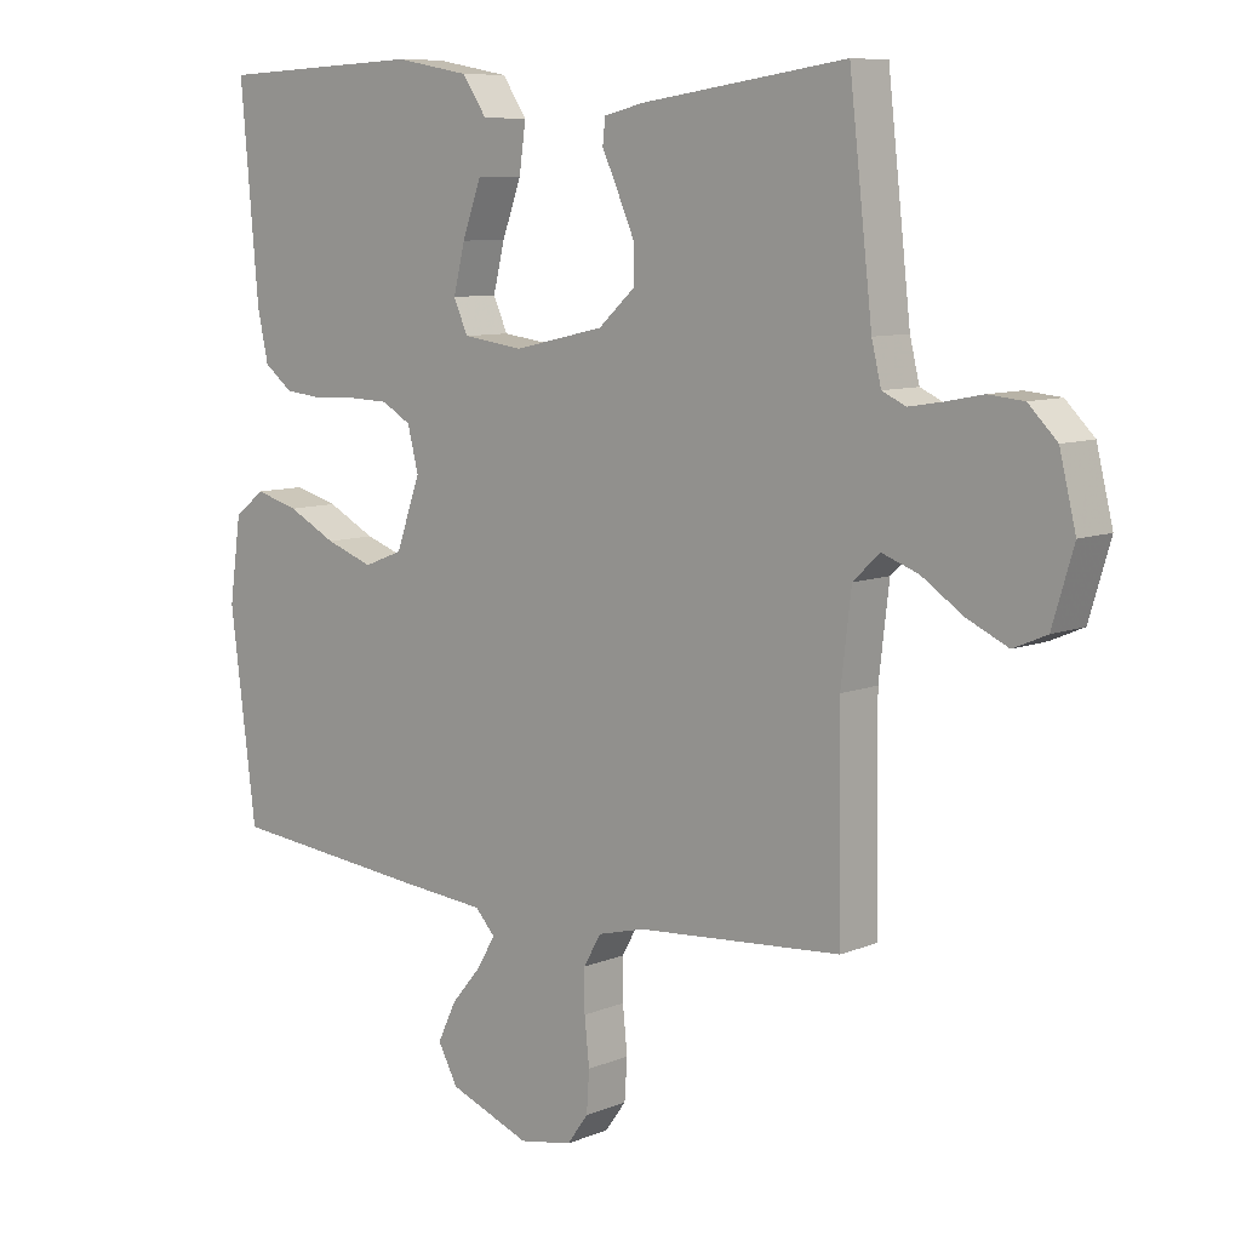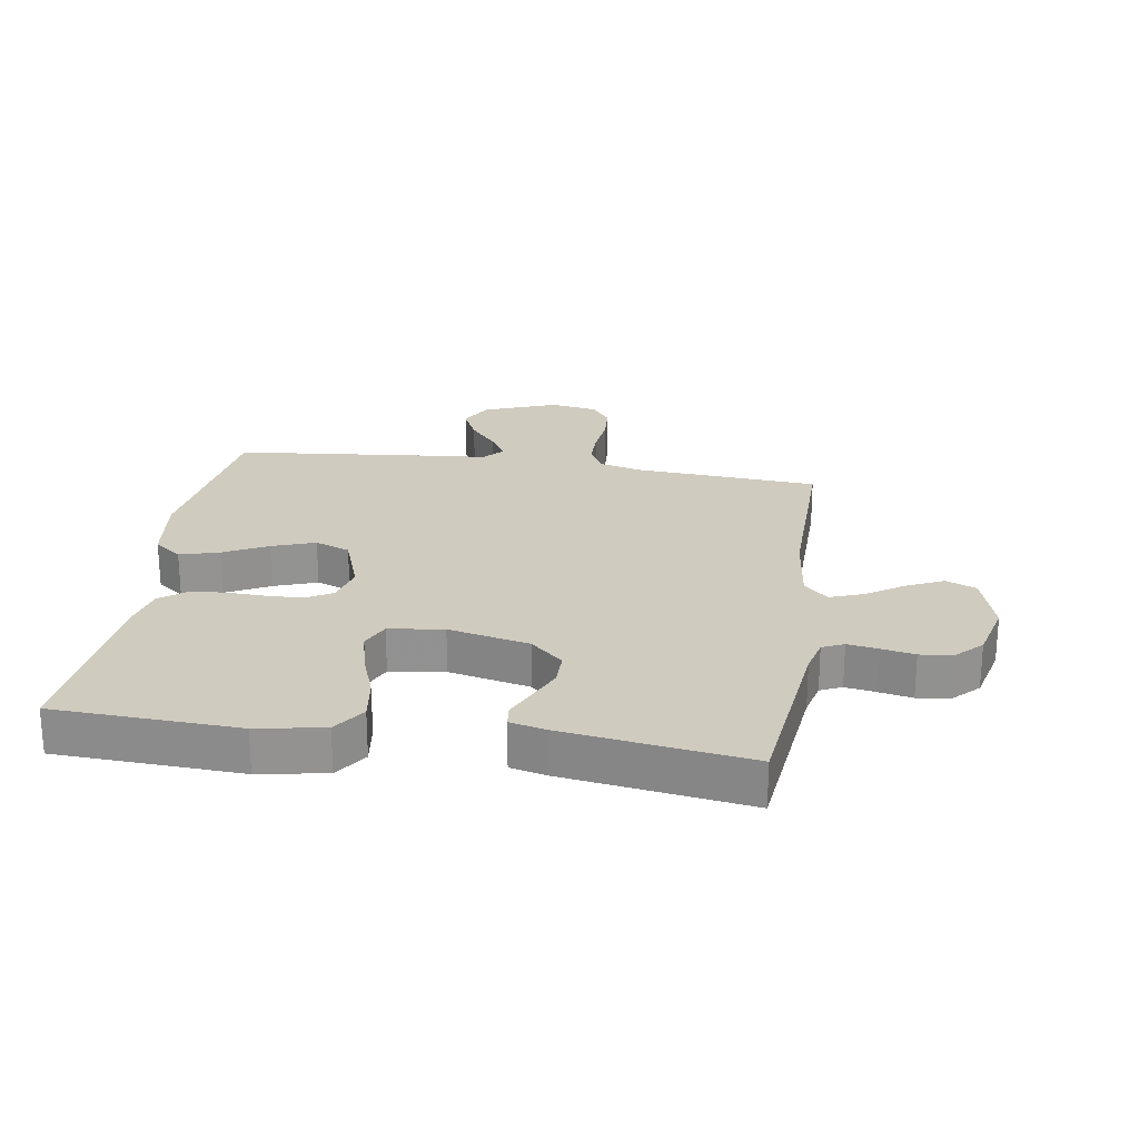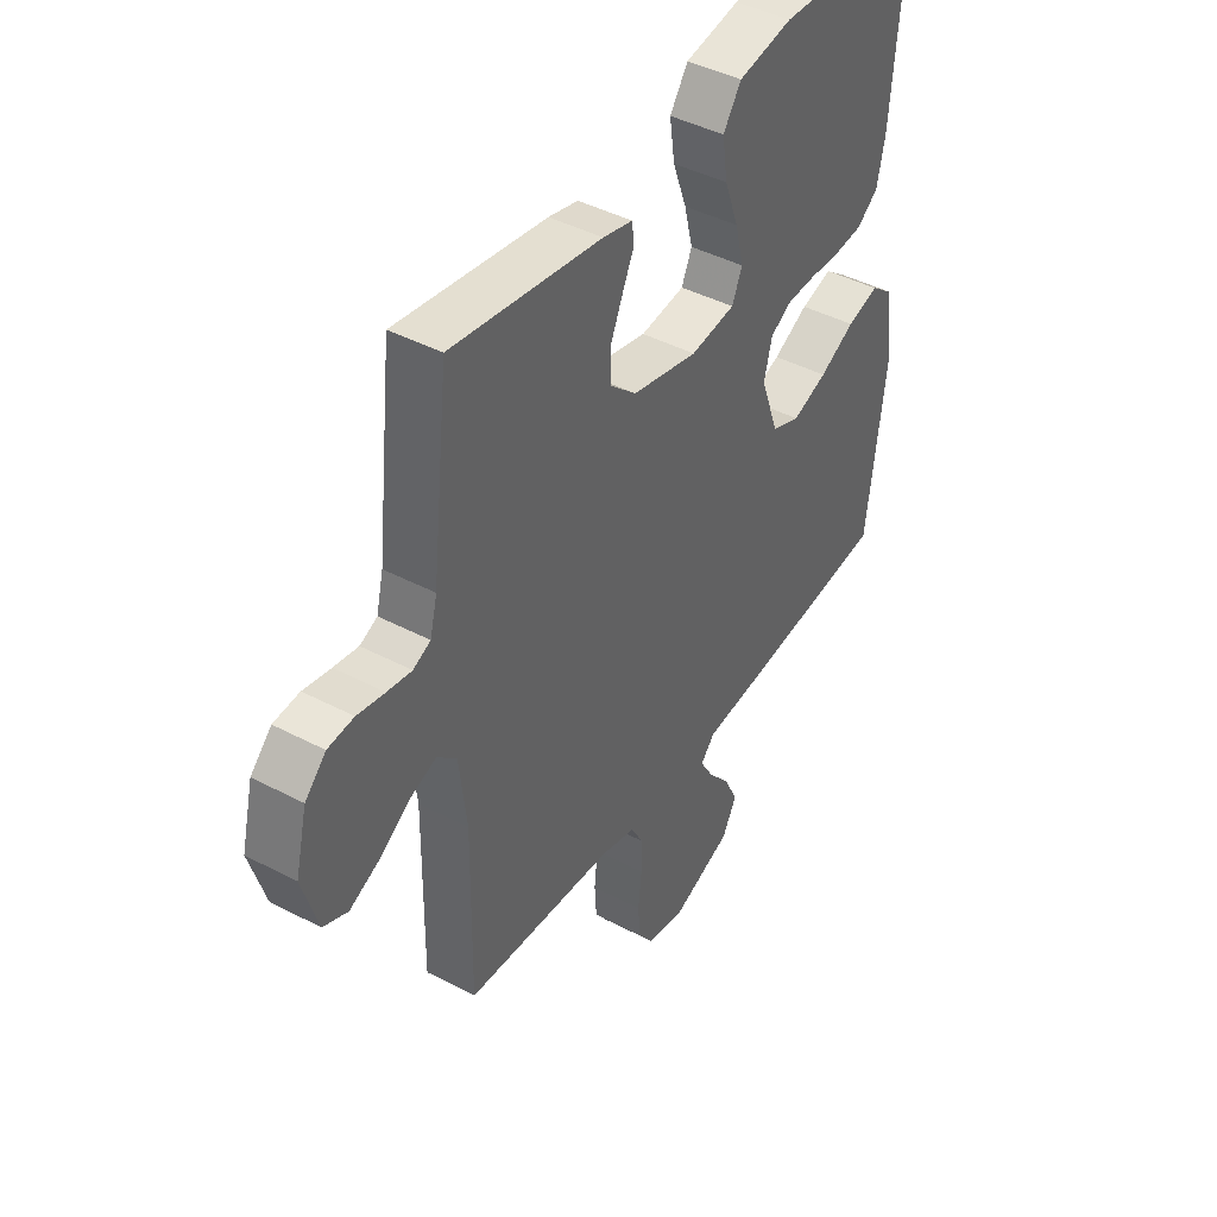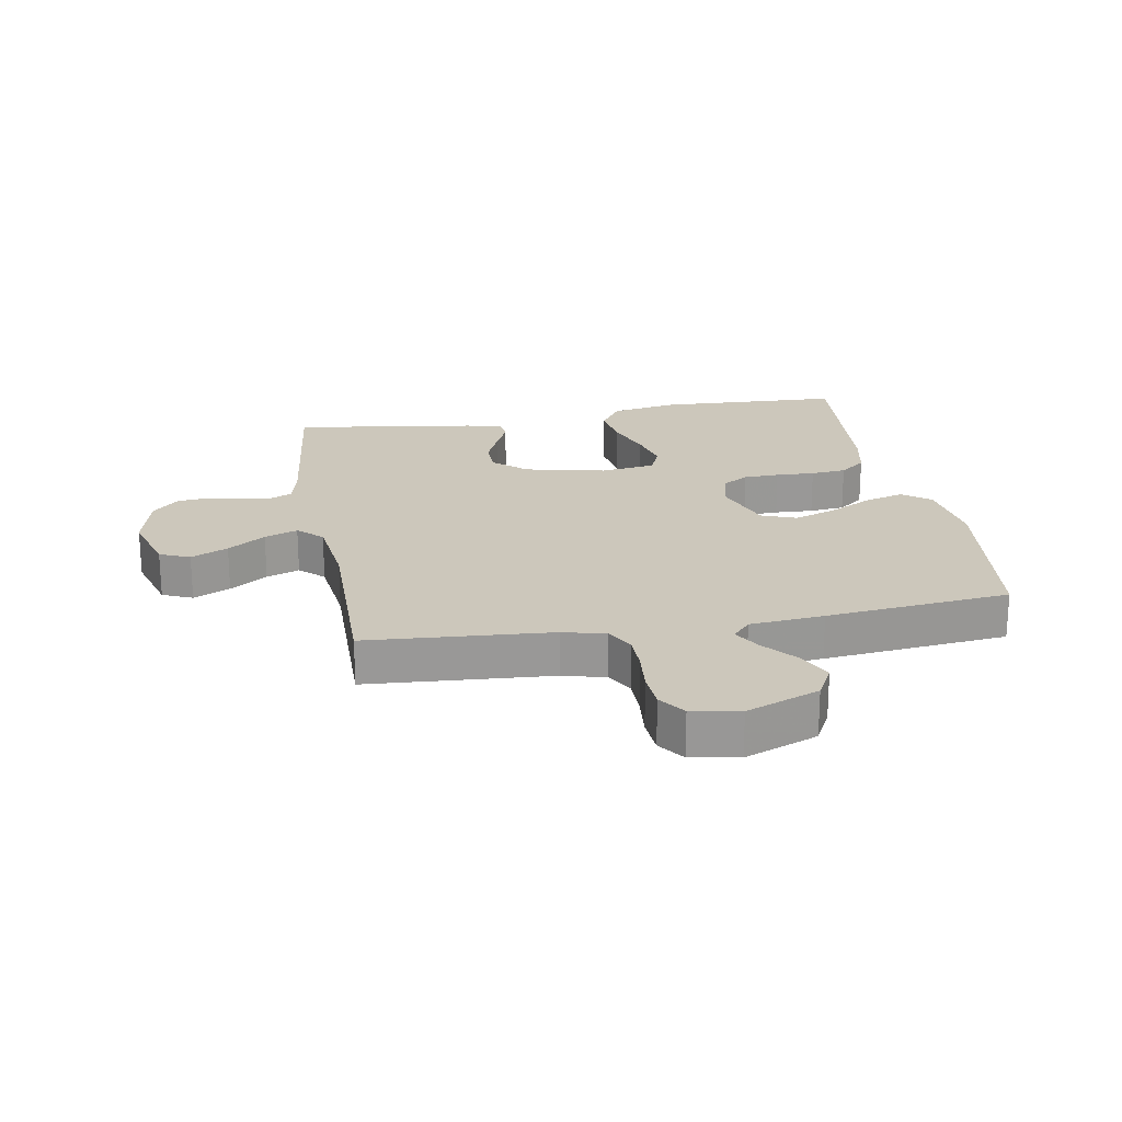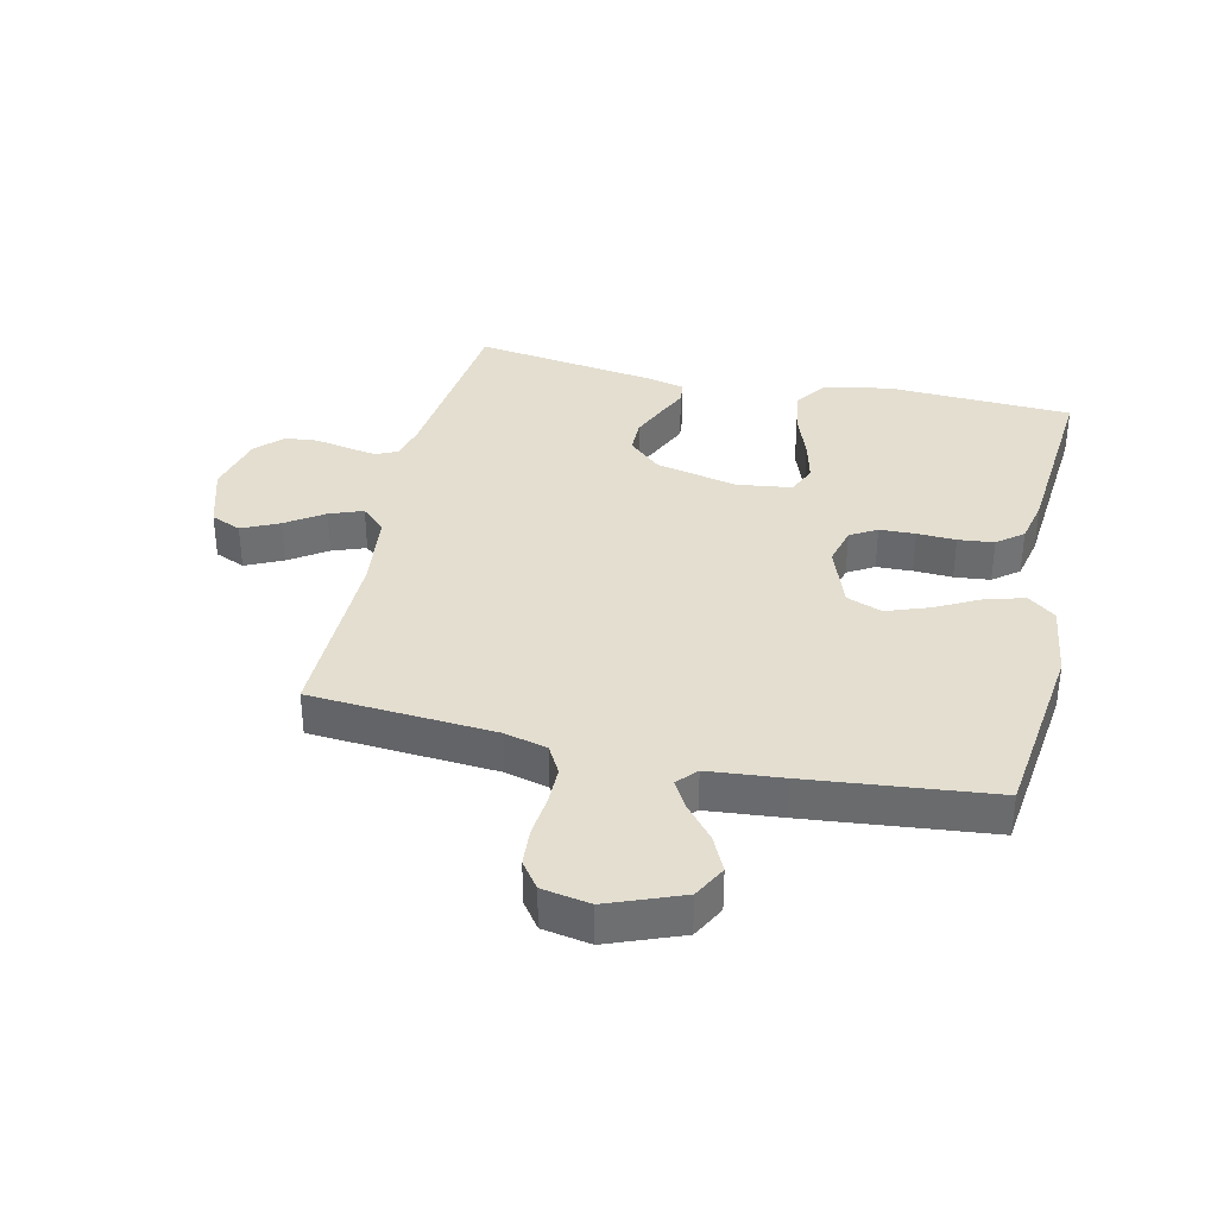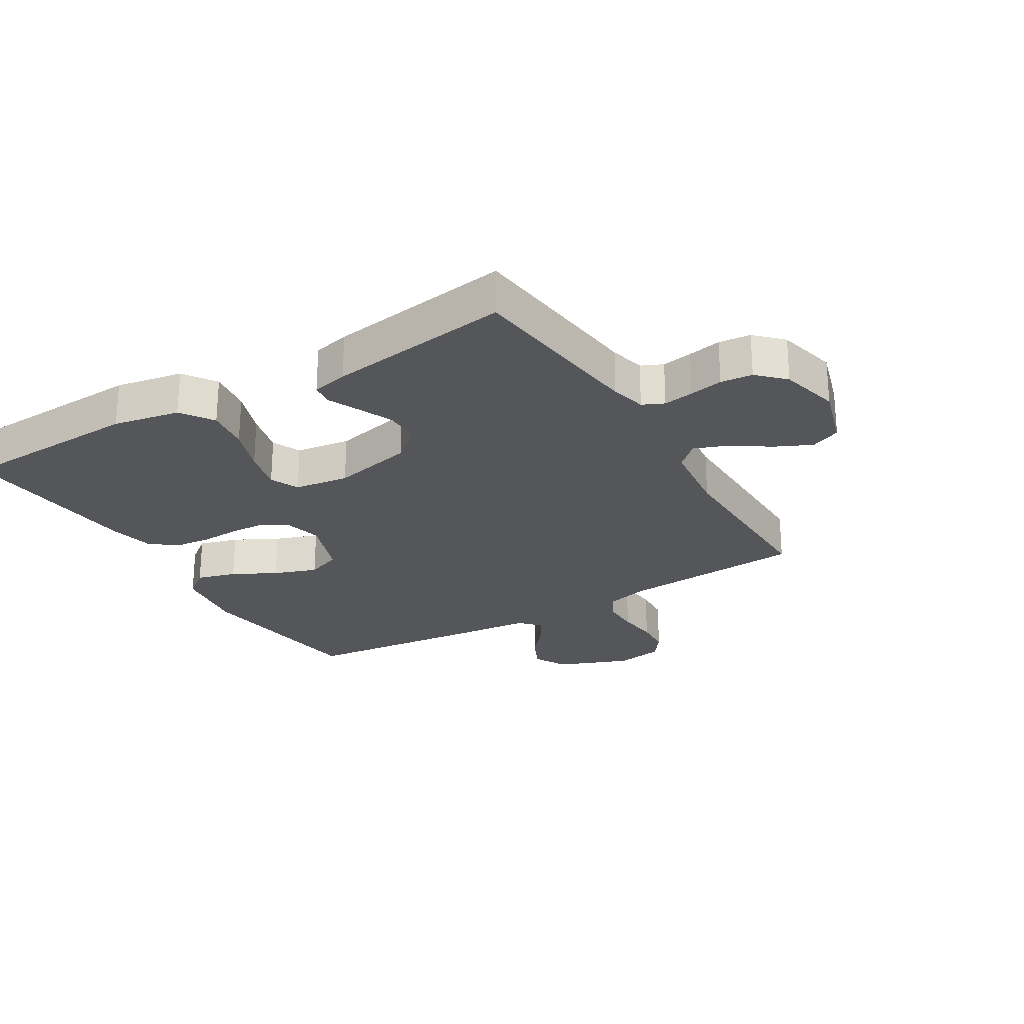
<metadata>
{"format":"obj","ext":"obj","renderer":"f3d","projection":"perspective","resolution":1024,"background":"white","views":[{"elev":8.6,"azim":42.0,"up":"+Z"},{"elev":23.7,"azim":8.8,"up":"+Y"},{"elev":43.1,"azim":122.0,"up":"+Z"},{"elev":21.7,"azim":169.9,"up":"+Y"},{"elev":35.9,"azim":-167.3,"up":"+Y"},{"elev":-25.1,"azim":30.9,"up":"+Y"}]}
</metadata>
<code>
v 0.5 0.07 -0.5
v 0.2 0.07 -0.522
v 0.131 0.07 -0.54
v 0.106 0.07 -0.585
v 0.106 0.07 -0.646
v 0.113 0.07 -0.713
v 0.109 0.07 -0.773
v 0.078 0.07 -0.816
v 0 0.07 -0.83
v -0.119 0.07 -0.784
v -0.148 0.07 -0.73
v -0.121 0.07 -0.673
v -0.076 0.07 -0.619
v -0.05 0.07 -0.574
v -0.079 0.07 -0.542
v -0.2 0.07 -0.531
v -0.5 0.07 -0.5
v -0.538 0.07 -0.2
v -0.521 0.07 -0.078
v -0.476 0.07 -0.043
v -0.412 0.07 -0.061
v -0.341 0.07 -0.098
v -0.271 0.07 -0.123
v -0.214 0.07 -0.101
v -0.178 0.07 0
v -0.194 0.07 0.063
v -0.237 0.07 0.088
v -0.295 0.07 0.09
v -0.358 0.07 0.087
v -0.416 0.07 0.093
v -0.458 0.07 0.126
v -0.474 0.07 0.2
v -0.5 0.07 0.5
v -0.2 0.07 0.514
v -0.091 0.07 0.494
v -0.055 0.07 0.441
v -0.065 0.07 0.37
v -0.093 0.07 0.293
v -0.11 0.07 0.224
v -0.089 0.07 0.177
v 0 0.07 0.165
v 0.132 0.07 0.195
v 0.185 0.07 0.243
v 0.185 0.07 0.299
v 0.16 0.07 0.356
v 0.137 0.07 0.406
v 0.141 0.07 0.442
v 0.2 0.07 0.456
v 0.5 0.07 0.5
v 0.534 0.07 0.2
v 0.548 0.07 0.142
v 0.583 0.07 0.126
v 0.632 0.07 0.134
v 0.687 0.07 0.145
v 0.739 0.07 0.14
v 0.781 0.07 0.098
v 0.805 0.07 0
v 0.774 0.07 -0.104
v 0.725 0.07 -0.125
v 0.665 0.07 -0.097
v 0.604 0.07 -0.056
v 0.55 0.07 -0.036
v 0.511 0.07 -0.073
v 0.496 0.07 -0.2
v 0.5 0 -0.5
v 0.2 0 -0.522
v 0.131 0 -0.54
v 0.106 0 -0.585
v 0.106 0 -0.646
v 0.113 0 -0.713
v 0.109 0 -0.773
v 0.078 0 -0.816
v 0 0 -0.83
v -0.119 0 -0.784
v -0.148 0 -0.73
v -0.121 0 -0.673
v -0.076 0 -0.619
v -0.05 0 -0.574
v -0.079 0 -0.542
v -0.2 0 -0.531
v -0.5 0 -0.5
v -0.538 0 -0.2
v -0.521 0 -0.078
v -0.476 0 -0.043
v -0.412 0 -0.061
v -0.341 0 -0.098
v -0.271 0 -0.123
v -0.214 0 -0.101
v -0.178 0 0
v -0.194 0 0.063
v -0.237 0 0.088
v -0.295 0 0.09
v -0.358 0 0.087
v -0.416 0 0.093
v -0.458 0 0.126
v -0.474 0 0.2
v -0.5 0 0.5
v -0.2 0 0.514
v -0.091 0 0.494
v -0.055 0 0.441
v -0.065 0 0.37
v -0.093 0 0.293
v -0.11 0 0.224
v -0.089 0 0.177
v 0 0 0.165
v 0.132 0 0.195
v 0.185 0 0.243
v 0.185 0 0.299
v 0.16 0 0.356
v 0.137 0 0.406
v 0.141 0 0.442
v 0.2 0 0.456
v 0.5 0 0.5
v 0.534 0 0.2
v 0.548 0 0.142
v 0.583 0 0.126
v 0.632 0 0.134
v 0.687 0 0.145
v 0.739 0 0.14
v 0.781 0 0.098
v 0.805 0 0
v 0.774 0 -0.104
v 0.725 0 -0.125
v 0.665 0 -0.097
v 0.604 0 -0.056
v 0.55 0 -0.036
v 0.511 0 -0.073
v 0.496 0 -0.2
f 58 59 60 61
f 58 61 62
f 57 58 62
f 56 57 62
f 53 54 55 56
f 52 53 56 62
f 51 52 62 63
f 47 48 49 50
f 45 46 47 50
f 44 45 50 51
f 43 44 51 63
f 35 36 37 38
f 35 38 39
f 34 35 39
f 33 34 39
f 32 33 39 40
f 28 29 30 31
f 27 28 31 32
f 19 20 21 22
f 19 22 23
f 18 19 23
f 15 16 17 18
f 15 18 23
f 14 15 23 24
f 10 11 12 13
f 10 13 14
f 9 10 14
f 8 9 14
f 5 6 7 8
f 4 5 8 14
f 3 4 14 24
f 64 1 2
f 42 43 63 64
f 41 42 64 2
f 27 32 40 41
f 26 27 41
f 25 26 41 2
f 2 3 24 25
f 125 124 123 122
f 126 125 122
f 126 122 121
f 126 121 120
f 120 119 118 117
f 126 120 117 116
f 127 126 116 115
f 114 113 112 111
f 114 111 110 109
f 115 114 109 108
f 127 115 108 107
f 102 101 100 99
f 103 102 99
f 103 99 98
f 103 98 97
f 104 103 97 96
f 95 94 93 92
f 96 95 92 91
f 86 85 84 83
f 87 86 83
f 87 83 82
f 82 81 80 79
f 87 82 79
f 88 87 79 78
f 77 76 75 74
f 78 77 74
f 78 74 73
f 78 73 72
f 72 71 70 69
f 78 72 69 68
f 88 78 68 67
f 66 65 128
f 128 127 107 106
f 66 128 106 105
f 105 104 96 91
f 105 91 90
f 66 105 90 89
f 89 88 67 66
f 1 65 66 2
f 2 66 67 3
f 3 67 68 4
f 4 68 69 5
f 5 69 70 6
f 6 70 71 7
f 7 71 72 8
f 8 72 73 9
f 9 73 74 10
f 10 74 75 11
f 11 75 76 12
f 12 76 77 13
f 13 77 78 14
f 14 78 79 15
f 15 79 80 16
f 16 80 81 17
f 17 81 82 18
f 18 82 83 19
f 19 83 84 20
f 20 84 85 21
f 21 85 86 22
f 22 86 87 23
f 23 87 88 24
f 24 88 89 25
f 25 89 90 26
f 26 90 91 27
f 27 91 92 28
f 28 92 93 29
f 29 93 94 30
f 30 94 95 31
f 31 95 96 32
f 32 96 97 33
f 33 97 98 34
f 34 98 99 35
f 35 99 100 36
f 36 100 101 37
f 37 101 102 38
f 38 102 103 39
f 39 103 104 40
f 40 104 105 41
f 41 105 106 42
f 42 106 107 43
f 43 107 108 44
f 44 108 109 45
f 45 109 110 46
f 46 110 111 47
f 47 111 112 48
f 48 112 113 49
f 49 113 114 50
f 50 114 115 51
f 51 115 116 52
f 52 116 117 53
f 53 117 118 54
f 54 118 119 55
f 55 119 120 56
f 56 120 121 57
f 57 121 122 58
f 58 122 123 59
f 59 123 124 60
f 60 124 125 61
f 61 125 126 62
f 62 126 127 63
f 63 127 128 64
f 64 128 65 1

</code>
